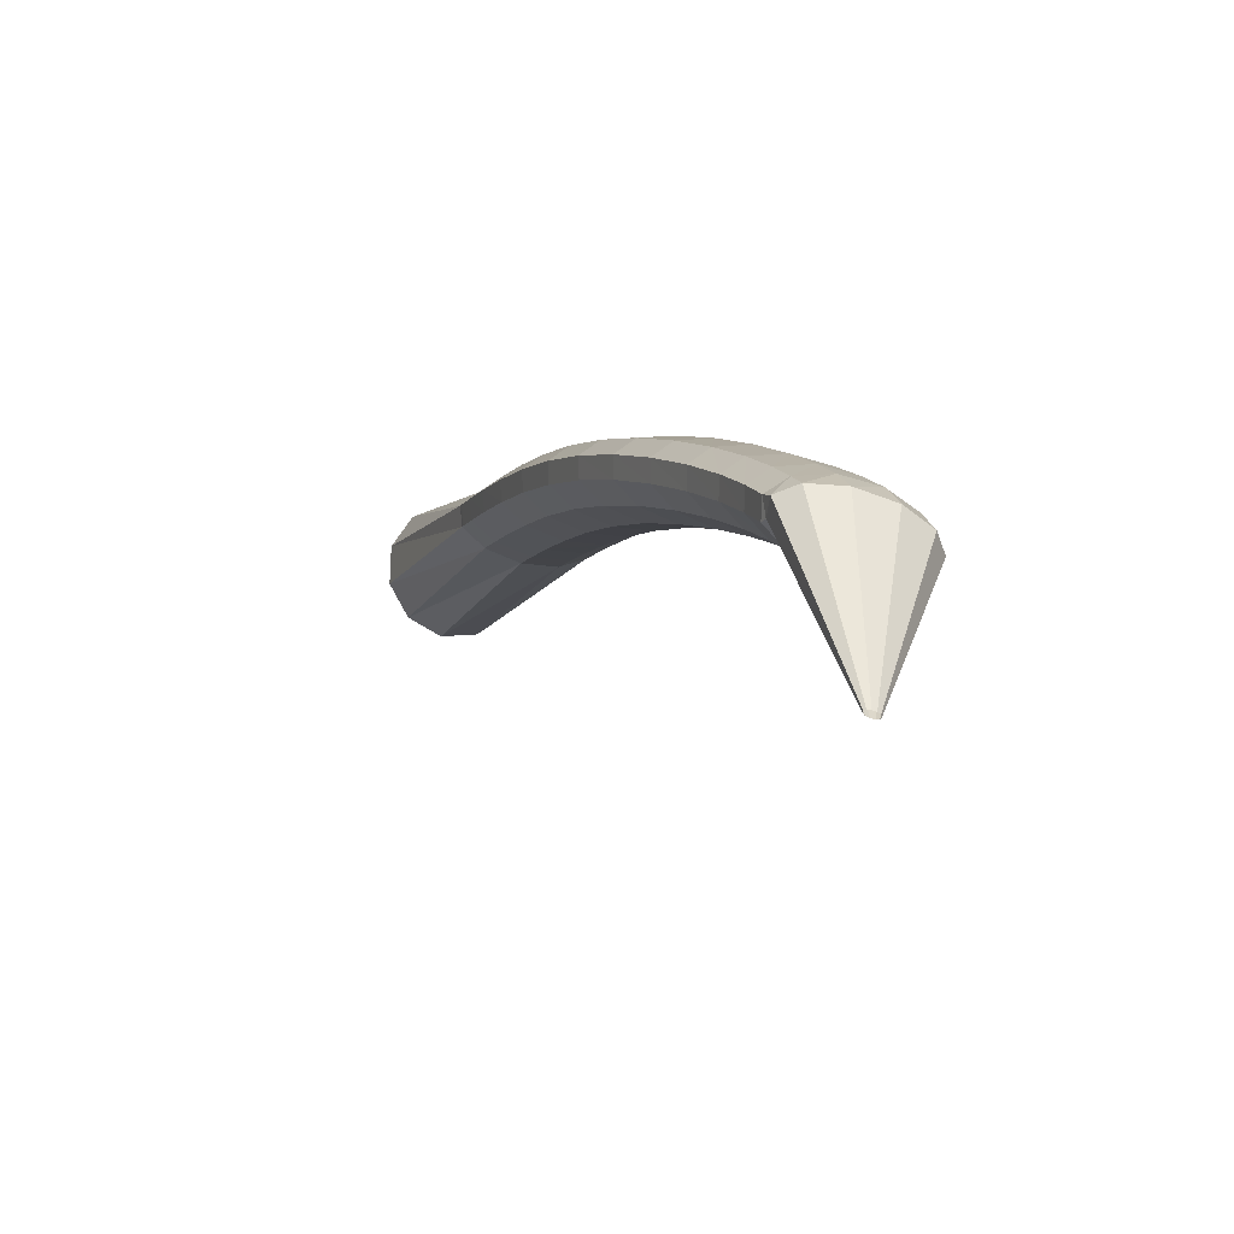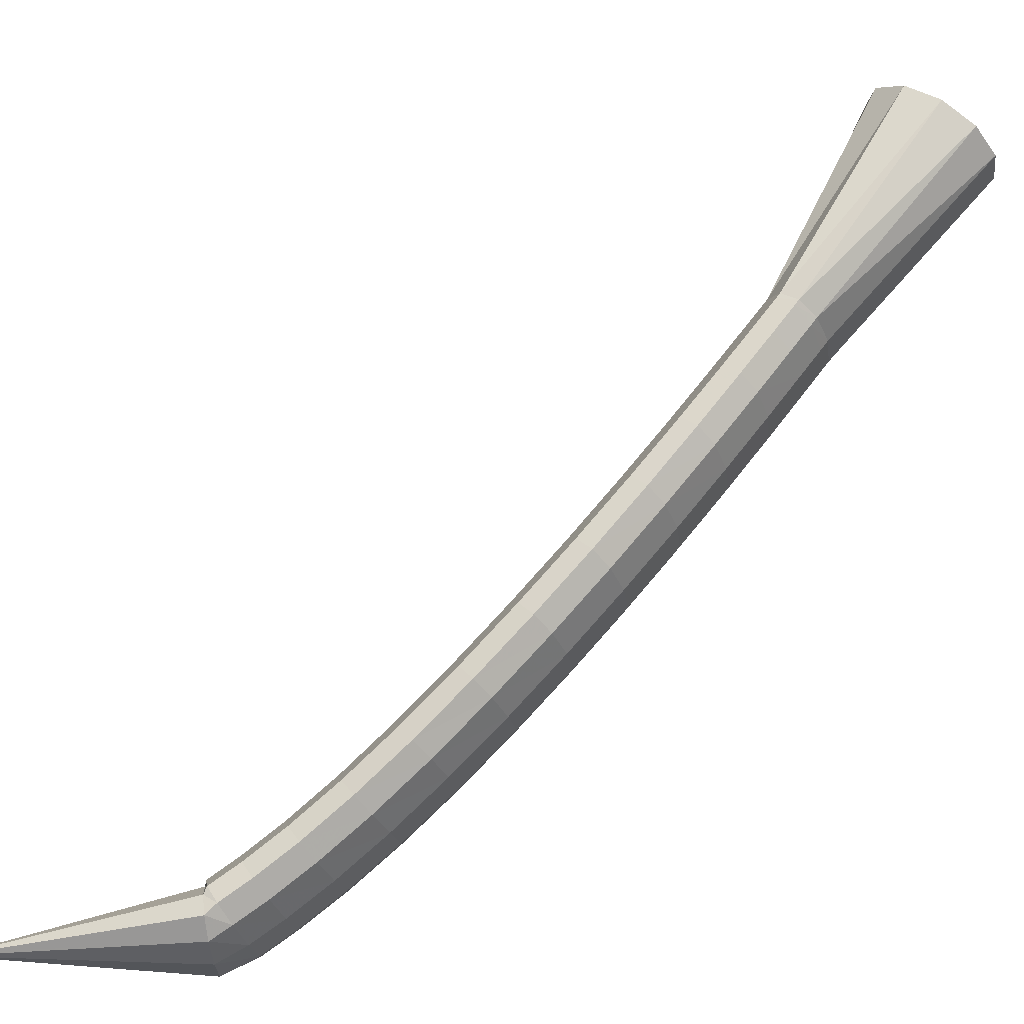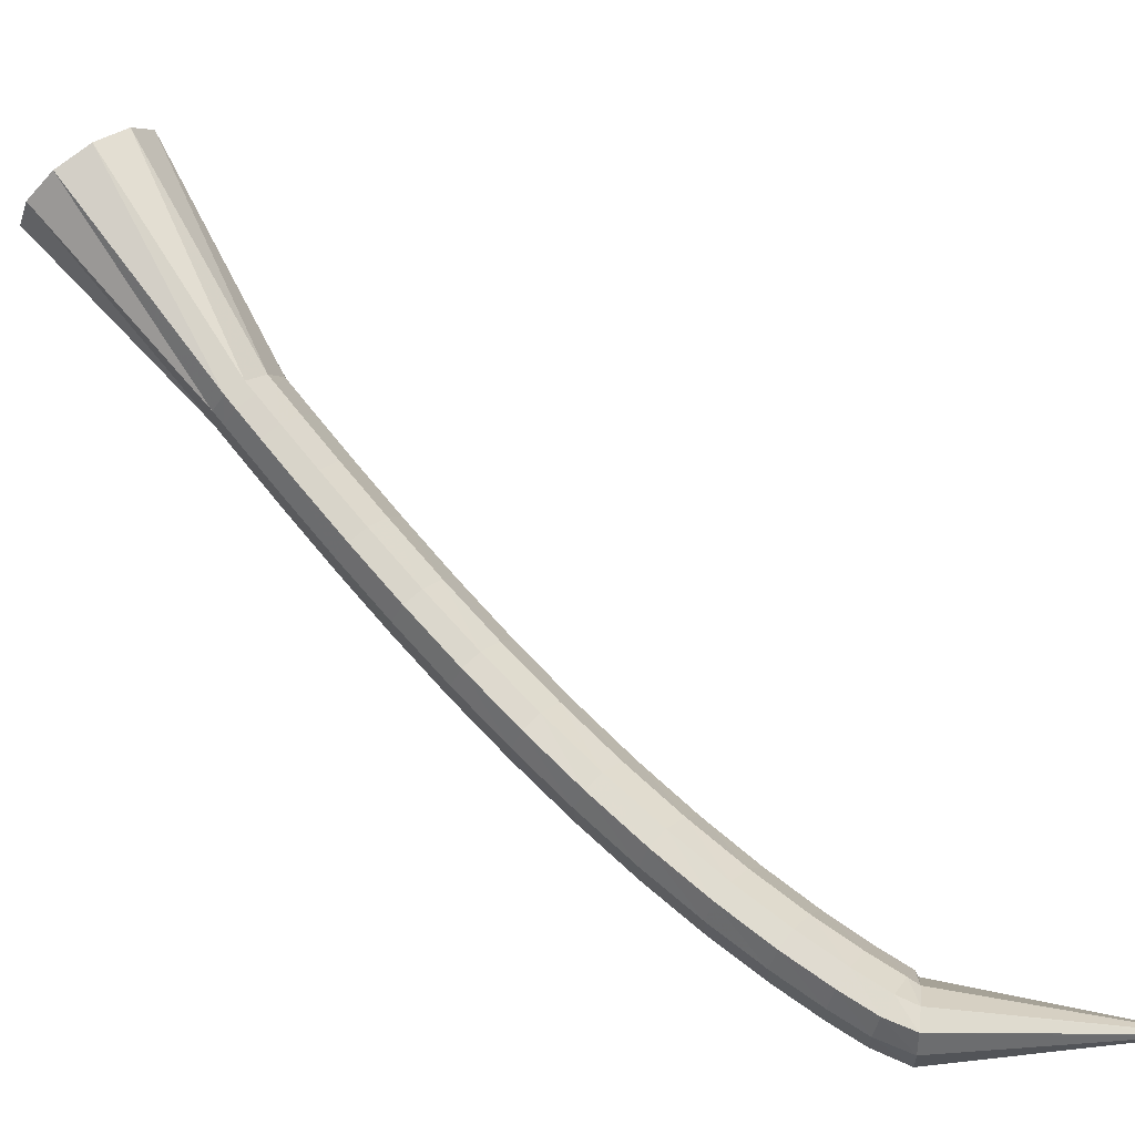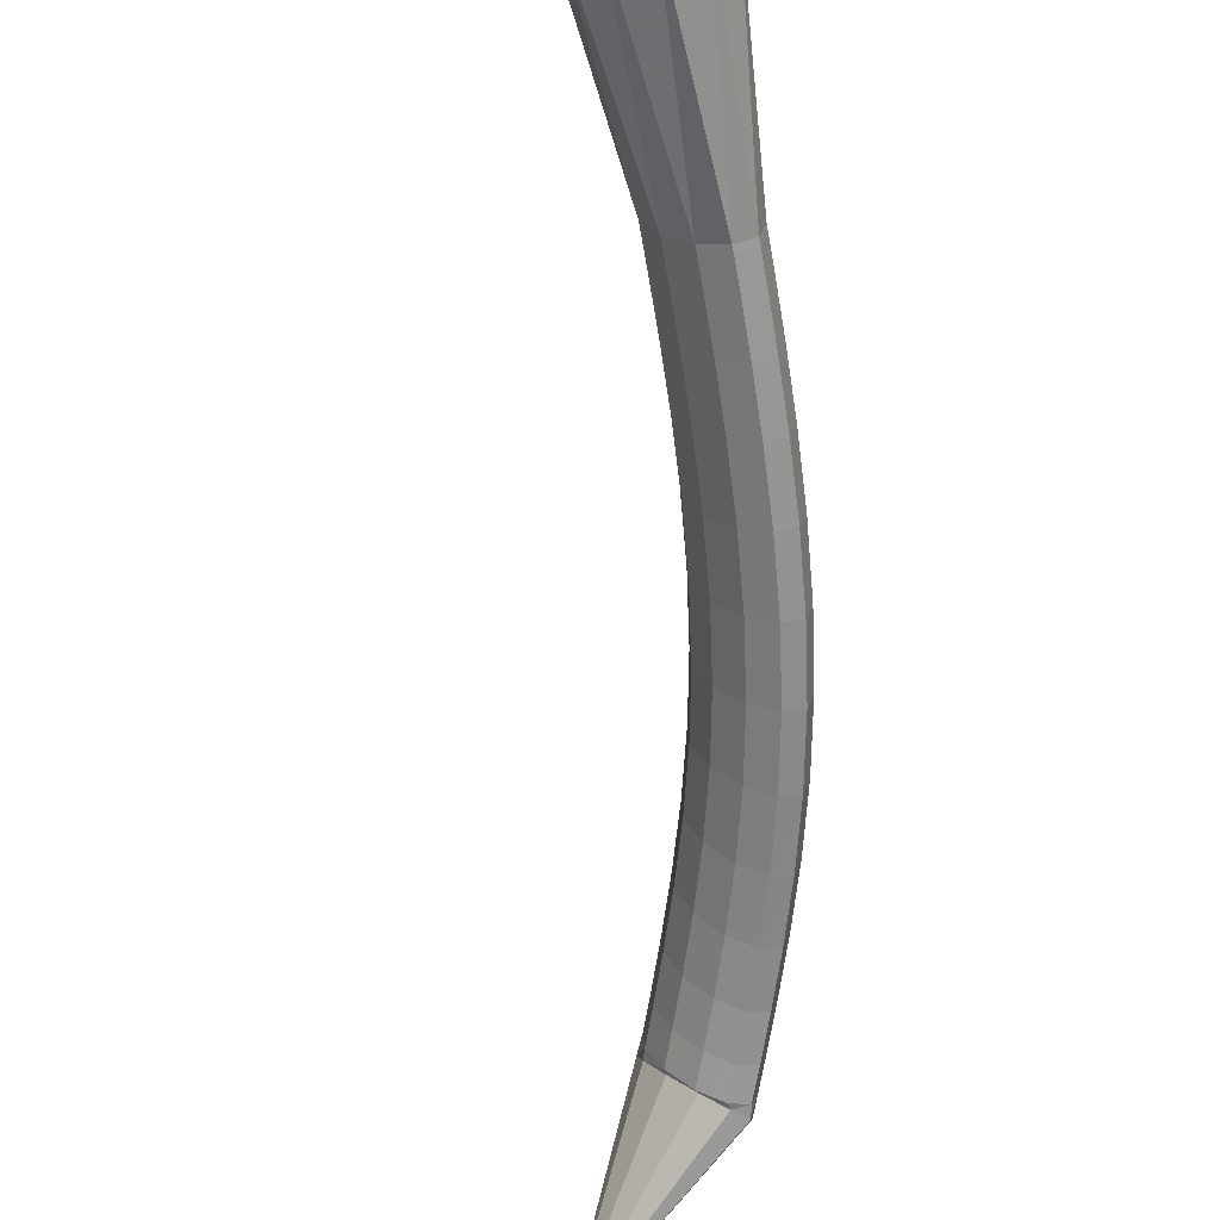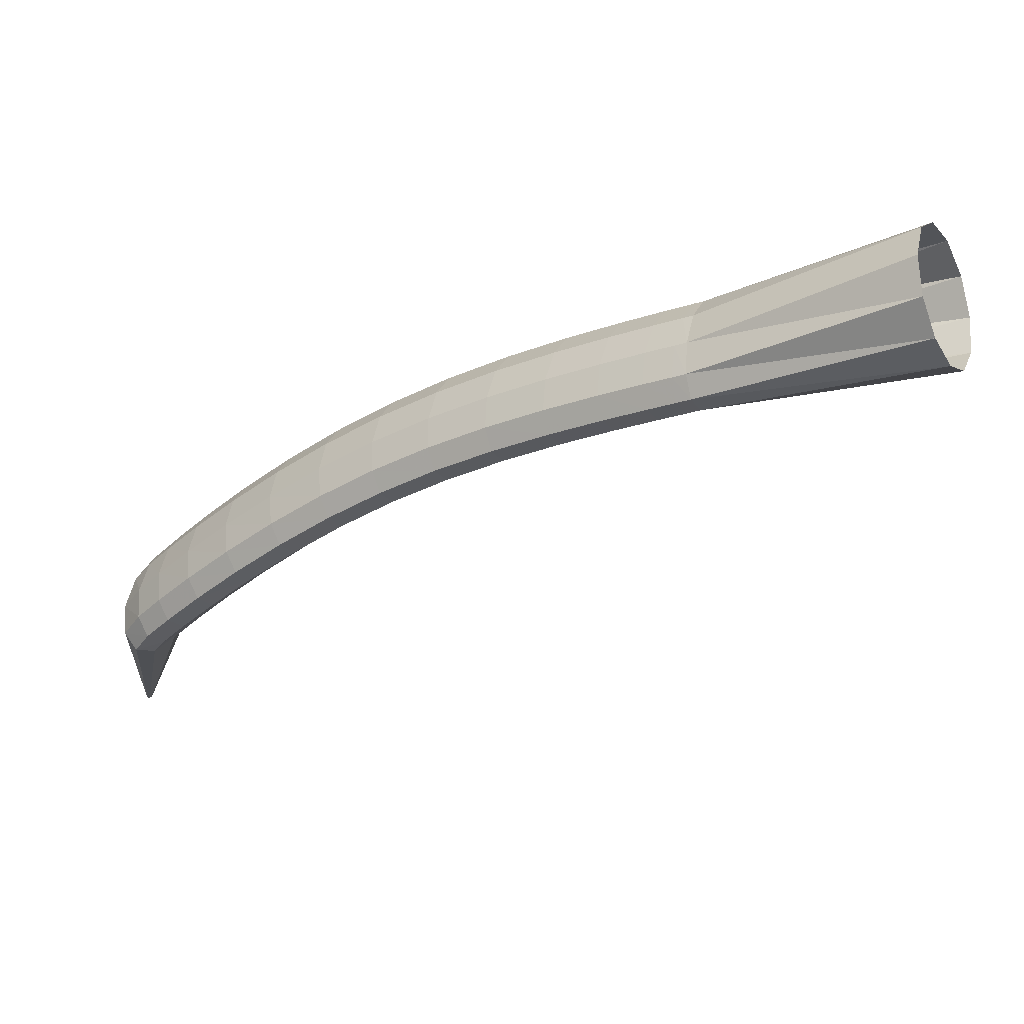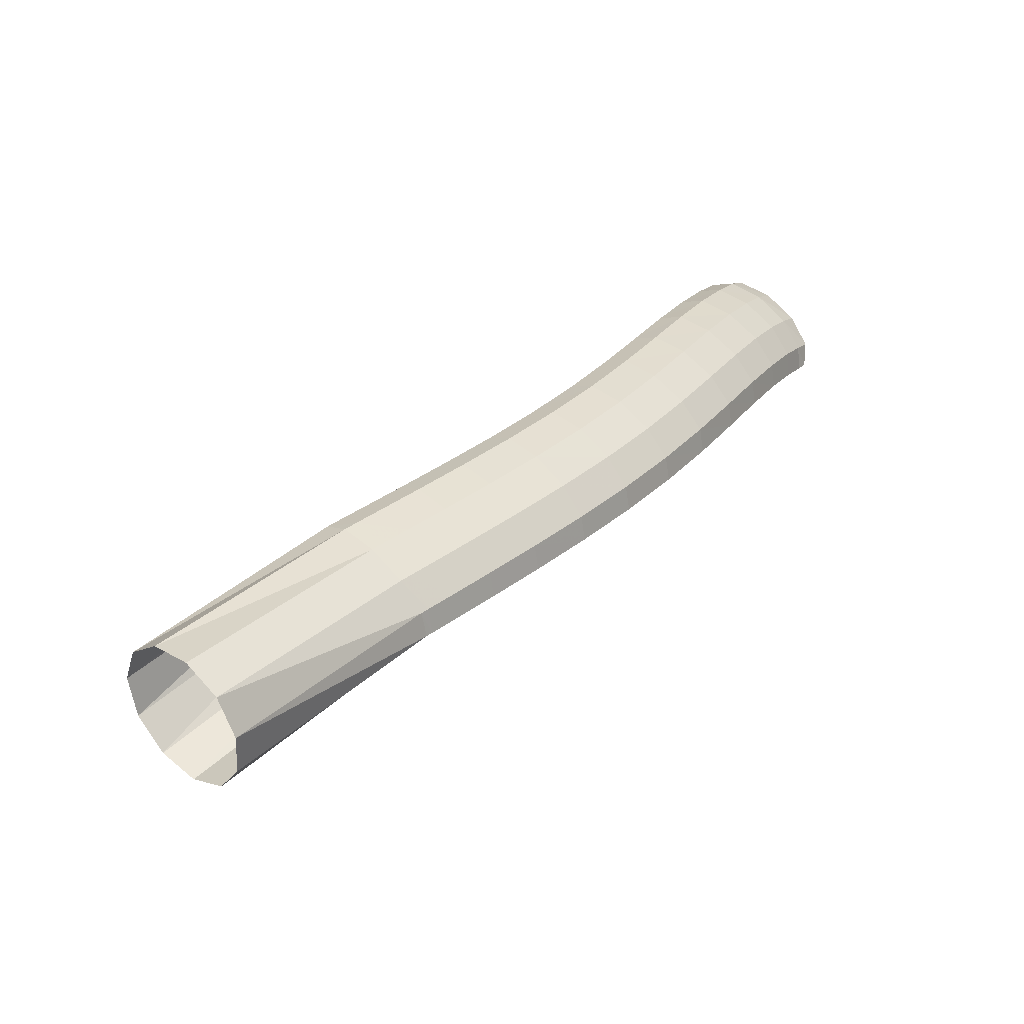
<metadata>
{"format":"obj","ext":"obj","renderer":"f3d","projection":"perspective","resolution":1024,"background":"white","views":[{"elev":-38.9,"azim":-68.3,"up":"+Z"},{"elev":21.2,"azim":-81.1,"up":"+Y"},{"elev":-51.9,"azim":102.9,"up":"+Y"},{"elev":78.8,"azim":-139.5,"up":"+Y"},{"elev":46.5,"azim":56.2,"up":"+Z"},{"elev":74.5,"azim":-177.7,"up":"+Z"}]}
</metadata>
<code>
g tube1
v 102 103.4 128.3
v 101.8 103.6 128.3
v 101.6 103.6 128.3
v 101.5 103.6 128.4
v 101.5 103.4 128.4
v 101.6 103.2 128.4
v 101.8 103 128.4
v 102 102.9 128.3
v 102.2 102.9 128.3
v 102.2 103 128.3
v 102.2 103.2 128.2
v 102 103.4 128.3
v 106.6 106 141.7
v 104.4 107.6 142.1
v 102.4 108.2 142.5
v 101.2 107.5 142.8
v 101.1 105.8 143.1
v 102.3 103.6 143
v 104.2 101.6 142.8
v 106.4 100.4 142.4
v 108.1 100.5 142
v 108.7 101.7 141.7
v 108.2 103.8 141.6
v 106.6 106 141.7
v 106.9 106.2 141.9
v 104.7 107.9 142
v 102.8 108.6 142.6
v 101.7 108.1 143.5
v 101.9 106.6 144.4
v 103.2 104.6 144.9
v 105.2 102.6 145
v 107.3 101.4 144.6
v 108.9 101.3 143.9
v 109.3 102.3 143
v 108.6 104.2 142.2
v 106.9 106.2 141.9
v 108 107.5 143.8
v 105.8 109.1 143.9
v 103.8 109.8 144.5
v 102.8 109.4 145.5
v 103 107.9 146.4
v 104.3 105.9 147
v 106.4 104 147.2
v 108.5 102.8 146.8
v 110.1 102.7 146
v 110.5 103.7 145.1
v 109.7 105.5 144.3
v 108 107.5 143.8
v 109.4 109.4 146.4
v 107.2 111 146.5
v 105.3 111.7 147.1
v 104.2 111.2 148
v 104.5 109.8 149
v 105.8 107.9 149.7
v 108 106 149.9
v 110.1 104.9 149.6
v 111.7 104.7 148.8
v 112.1 105.7 147.8
v 111.2 107.4 146.9
v 109.4 109.4 146.4
v 111.2 111.9 149.4
v 108.9 113.4 149.4
v 107 114.1 150
v 106 113.7 151
v 106.3 112.3 152
v 107.7 110.4 152.8
v 109.8 108.6 153
v 112 107.4 152.7
v 113.5 107.3 151.9
v 113.9 108.2 150.8
v 113 109.9 149.9
v 111.2 111.9 149.4
v 113.2 114.7 152.5
v 110.9 116.3 152.5
v 109 117 153.2
v 108.1 116.6 154.2
v 108.3 115.2 155.3
v 109.8 113.4 156
v 111.9 111.6 156.3
v 114.1 110.4 155.9
v 115.6 110.2 155
v 115.9 111.1 154
v 115 112.8 153
v 113.2 114.7 152.5
v 115.4 117.7 155.6
v 113.2 119.3 155.7
v 111.4 120.1 156.4
v 110.4 119.7 157.5
v 110.7 118.4 158.5
v 112.2 116.5 159.3
v 114.3 114.7 159.5
v 116.4 113.5 159.1
v 117.9 113.2 158.2
v 118.2 114.1 157
v 117.3 115.8 156.1
v 115.4 117.7 155.6
v 118 120.8 158.7
v 115.8 122.5 158.9
v 114 123.3 159.6
v 113.1 123 160.7
v 113.4 121.7 161.8
v 114.8 119.8 162.5
v 116.9 117.9 162.7
v 118.9 116.6 162.2
v 120.4 116.3 161.2
v 120.7 117.2 160
v 119.8 118.8 159.1
v 118 120.8 158.7
v 120.7 123.9 161.6
v 118.7 125.7 161.9
v 116.9 126.5 162.7
v 116 126.3 163.9
v 116.4 124.9 164.9
v 117.7 123 165.6
v 119.7 121 165.7
v 121.7 119.6 165.1
v 123.1 119.3 164.1
v 123.4 120.1 162.9
v 122.5 121.9 162
v 120.7 123.9 161.6
v 123.7 126.9 164.4
v 121.7 128.7 164.8
v 120 129.6 165.7
v 119.2 129.4 166.8
v 119.5 128.1 167.9
v 120.8 126.1 168.5
v 122.8 124 168.6
v 124.7 122.6 167.9
v 126 122.2 166.9
v 126.3 123.1 165.7
v 125.5 124.8 164.8
v 123.7 126.9 164.4
v 126.8 129.7 167.1
v 124.8 131.6 167.4
v 123.2 132.5 168.3
v 122.3 132.3 169.5
v 122.6 131 170.6
v 124 129 171.2
v 125.9 126.9 171.2
v 127.8 125.4 170.5
v 129 125 169.4
v 129.3 125.8 168.3
v 128.5 127.6 167.4
v 126.8 129.7 167.1
v 129.6 132.2 169.3
v 127.7 134.1 169.7
v 126 135.1 170.7
v 125.2 134.9 171.9
v 125.5 133.6 172.9
v 126.8 131.5 173.6
v 128.7 129.4 173.5
v 130.6 127.9 172.8
v 131.8 127.5 171.7
v 132.1 128.3 170.5
v 131.3 130.1 169.6
v 129.6 132.2 169.3
v 131.9 134.2 171.1
v 130 136.1 171.5
v 128.4 137.1 172.5
v 127.6 136.9 173.7
v 127.9 135.6 174.8
v 129.2 133.6 175.4
v 131.1 131.5 175.3
v 132.9 130 174.6
v 134.1 129.5 173.5
v 134.4 130.3 172.3
v 133.6 132.1 171.4
v 131.9 134.2 171.1
v 133.4 135.5 172.3
v 131.5 137.4 172.7
v 129.9 138.4 173.6
v 129.1 138.2 174.8
v 129.4 136.9 175.9
v 130.7 134.9 176.5
v 132.6 132.8 176.5
v 134.4 131.2 175.8
v 135.6 130.8 174.7
v 135.9 131.6 173.5
v 135.1 133.3 172.6
v 133.4 135.5 172.3
v 133.9 135.9 172.6
v 131.8 137.7 172.9
v 130.2 138.7 173.9
v 129.4 138.5 175.1
v 129.8 137.3 176.2
v 131.2 135.3 176.9
v 133.2 133.3 177
v 135.1 131.9 176.3
v 136.4 131.4 175.2
v 136.5 132.2 174
v 135.6 133.8 173
v 133.9 135.9 172.6
v 145.5 147.4 178.3
v 143.4 149.1 178.9
v 141.4 149.7 180.8
v 140.1 149.2 183.3
v 140.1 147.5 185.6
v 141.2 145.4 187
v 143.2 143.4 187
v 145.4 142.1 185.7
v 147.1 142.1 183.4
v 147.7 143.2 180.9
v 147.1 145.2 179
v 145.5 147.4 178.3
f 1 2 14
f 14 13 1
f 2 3 15
f 15 14 2
f 3 4 16
f 16 15 3
f 4 5 17
f 17 16 4
f 5 6 18
f 18 17 5
f 6 7 19
f 19 18 6
f 7 8 20
f 20 19 7
f 8 9 21
f 21 20 8
f 9 10 22
f 22 21 9
f 10 11 23
f 23 22 10
f 11 12 24
f 24 23 11
f 13 14 26
f 26 25 13
f 14 15 27
f 27 26 14
f 15 16 28
f 28 27 15
f 16 17 29
f 29 28 16
f 17 18 30
f 30 29 17
f 18 19 31
f 31 30 18
f 19 20 32
f 32 31 19
f 20 21 33
f 33 32 20
f 21 22 34
f 34 33 21
f 22 23 35
f 35 34 22
f 23 24 36
f 36 35 23
f 25 26 38
f 38 37 25
f 26 27 39
f 39 38 26
f 27 28 40
f 40 39 27
f 28 29 41
f 41 40 28
f 29 30 42
f 42 41 29
f 30 31 43
f 43 42 30
f 31 32 44
f 44 43 31
f 32 33 45
f 45 44 32
f 33 34 46
f 46 45 33
f 34 35 47
f 47 46 34
f 35 36 48
f 48 47 35
f 37 38 50
f 50 49 37
f 38 39 51
f 51 50 38
f 39 40 52
f 52 51 39
f 40 41 53
f 53 52 40
f 41 42 54
f 54 53 41
f 42 43 55
f 55 54 42
f 43 44 56
f 56 55 43
f 44 45 57
f 57 56 44
f 45 46 58
f 58 57 45
f 46 47 59
f 59 58 46
f 47 48 60
f 60 59 47
f 49 50 62
f 62 61 49
f 50 51 63
f 63 62 50
f 51 52 64
f 64 63 51
f 52 53 65
f 65 64 52
f 53 54 66
f 66 65 53
f 54 55 67
f 67 66 54
f 55 56 68
f 68 67 55
f 56 57 69
f 69 68 56
f 57 58 70
f 70 69 57
f 58 59 71
f 71 70 58
f 59 60 72
f 72 71 59
f 61 62 74
f 74 73 61
f 62 63 75
f 75 74 62
f 63 64 76
f 76 75 63
f 64 65 77
f 77 76 64
f 65 66 78
f 78 77 65
f 66 67 79
f 79 78 66
f 67 68 80
f 80 79 67
f 68 69 81
f 81 80 68
f 69 70 82
f 82 81 69
f 70 71 83
f 83 82 70
f 71 72 84
f 84 83 71
f 73 74 86
f 86 85 73
f 74 75 87
f 87 86 74
f 75 76 88
f 88 87 75
f 76 77 89
f 89 88 76
f 77 78 90
f 90 89 77
f 78 79 91
f 91 90 78
f 79 80 92
f 92 91 79
f 80 81 93
f 93 92 80
f 81 82 94
f 94 93 81
f 82 83 95
f 95 94 82
f 83 84 96
f 96 95 83
f 85 86 98
f 98 97 85
f 86 87 99
f 99 98 86
f 87 88 100
f 100 99 87
f 88 89 101
f 101 100 88
f 89 90 102
f 102 101 89
f 90 91 103
f 103 102 90
f 91 92 104
f 104 103 91
f 92 93 105
f 105 104 92
f 93 94 106
f 106 105 93
f 94 95 107
f 107 106 94
f 95 96 108
f 108 107 95
f 97 98 110
f 110 109 97
f 98 99 111
f 111 110 98
f 99 100 112
f 112 111 99
f 100 101 113
f 113 112 100
f 101 102 114
f 114 113 101
f 102 103 115
f 115 114 102
f 103 104 116
f 116 115 103
f 104 105 117
f 117 116 104
f 105 106 118
f 118 117 105
f 106 107 119
f 119 118 106
f 107 108 120
f 120 119 107
f 109 110 122
f 122 121 109
f 110 111 123
f 123 122 110
f 111 112 124
f 124 123 111
f 112 113 125
f 125 124 112
f 113 114 126
f 126 125 113
f 114 115 127
f 127 126 114
f 115 116 128
f 128 127 115
f 116 117 129
f 129 128 116
f 117 118 130
f 130 129 117
f 118 119 131
f 131 130 118
f 119 120 132
f 132 131 119
f 121 122 134
f 134 133 121
f 122 123 135
f 135 134 122
f 123 124 136
f 136 135 123
f 124 125 137
f 137 136 124
f 125 126 138
f 138 137 125
f 126 127 139
f 139 138 126
f 127 128 140
f 140 139 127
f 128 129 141
f 141 140 128
f 129 130 142
f 142 141 129
f 130 131 143
f 143 142 130
f 131 132 144
f 144 143 131
f 133 134 146
f 146 145 133
f 134 135 147
f 147 146 134
f 135 136 148
f 148 147 135
f 136 137 149
f 149 148 136
f 137 138 150
f 150 149 137
f 138 139 151
f 151 150 138
f 139 140 152
f 152 151 139
f 140 141 153
f 153 152 140
f 141 142 154
f 154 153 141
f 142 143 155
f 155 154 142
f 143 144 156
f 156 155 143
f 145 146 158
f 158 157 145
f 146 147 159
f 159 158 146
f 147 148 160
f 160 159 147
f 148 149 161
f 161 160 148
f 149 150 162
f 162 161 149
f 150 151 163
f 163 162 150
f 151 152 164
f 164 163 151
f 152 153 165
f 165 164 152
f 153 154 166
f 166 165 153
f 154 155 167
f 167 166 154
f 155 156 168
f 168 167 155
f 157 158 170
f 170 169 157
f 158 159 171
f 171 170 158
f 159 160 172
f 172 171 159
f 160 161 173
f 173 172 160
f 161 162 174
f 174 173 161
f 162 163 175
f 175 174 162
f 163 164 176
f 176 175 163
f 164 165 177
f 177 176 164
f 165 166 178
f 178 177 165
f 166 167 179
f 179 178 166
f 167 168 180
f 180 179 167
f 169 170 182
f 182 181 169
f 170 171 183
f 183 182 170
f 171 172 184
f 184 183 171
f 172 173 185
f 185 184 172
f 173 174 186
f 186 185 173
f 174 175 187
f 187 186 174
f 175 176 188
f 188 187 175
f 176 177 189
f 189 188 176
f 177 178 190
f 190 189 177
f 178 179 191
f 191 190 178
f 179 180 192
f 192 191 179
f 181 182 194
f 194 193 181
f 182 183 195
f 195 194 182
f 183 184 196
f 196 195 183
f 184 185 197
f 197 196 184
f 185 186 198
f 198 197 185
f 186 187 199
f 199 198 186
f 187 188 200
f 200 199 187
f 188 189 201
f 201 200 188
f 189 190 202
f 202 201 189
f 190 191 203
f 203 202 190
f 191 192 204
f 204 203 191
g

</code>
